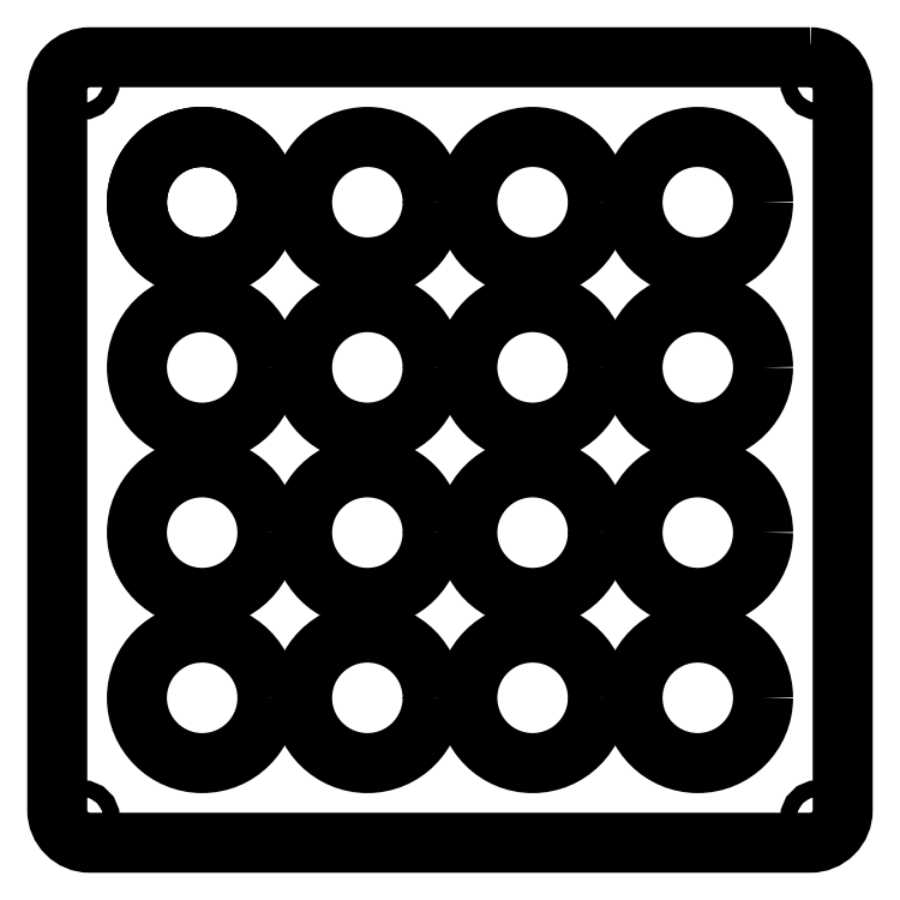
<metadata>
{"format":"dxf","ext":"dxf","renderer":"ezdxf+matplotlib","layout":"modelspace","background":"white","min_lineweight":24,"dpi":150}
</metadata>
<code>
0
SECTION
2
ENTITIES
0
LWPOLYLINE
8
0
90
8
70
1
43
0
10
66.5
20
72.5
10
-66.5
20
72.5
42
0.4142
10
-72.5
20
66.5
10
-72.5
20
-66.5
42
0.4142
10
-66.5
20
-72.5
10
66.5
20
-72.5
42
0.4142
10
72.5
20
-66.5
10
72.5
20
66.5
42
0.4142
0
CIRCLE
8
0
10
-68
20
-68
30
0
40
1.5
0
CIRCLE
8
0
10
-68
20
68
30
0
40
1.5
0
CIRCLE
8
0
10
68
20
68
30
0
40
1.5
0
CIRCLE
8
0
10
68
20
-68
30
0
40
1.5
0
CIRCLE
8
0
10
-45.75
20
45.75
30
0
40
12.05
0
CIRCLE
8
0
10
-15.25
20
45.75
30
0
40
12.05
0
CIRCLE
8
0
10
15.25
20
45.75
30
0
40
12.05
0
CIRCLE
8
0
10
-45.75
20
45.75
30
0
40
12.05
0
CIRCLE
8
0
10
-45.75
20
45.75
30
0
40
12.05
0
CIRCLE
8
0
10
45.75
20
45.75
30
0
40
12.05
0
CIRCLE
8
0
10
45.75
20
15.25
30
0
40
12.05
0
CIRCLE
8
0
10
-15.25
20
15.25
30
0
40
12.05
0
CIRCLE
8
0
10
-45.75
20
15.25
30
0
40
12.05
0
CIRCLE
8
0
10
15.25
20
15.25
30
0
40
12.05
0
CIRCLE
8
0
10
45.75
20
-15.25
30
0
40
12.05
0
CIRCLE
8
0
10
-15.25
20
-15.25
30
0
40
12.05
0
CIRCLE
8
0
10
-45.75
20
-15.25
30
0
40
12.05
0
CIRCLE
8
0
10
15.25
20
-15.25
30
0
40
12.05
0
CIRCLE
8
0
10
45.75
20
-45.75
30
0
40
12.05
0
CIRCLE
8
0
10
-15.25
20
-45.75
30
0
40
12.05
0
CIRCLE
8
0
10
-45.75
20
-45.75
30
0
40
12.05
0
CIRCLE
8
0
10
15.25
20
-45.75
30
0
40
12.05
0
ENDSEC
0
EOF

</code>
